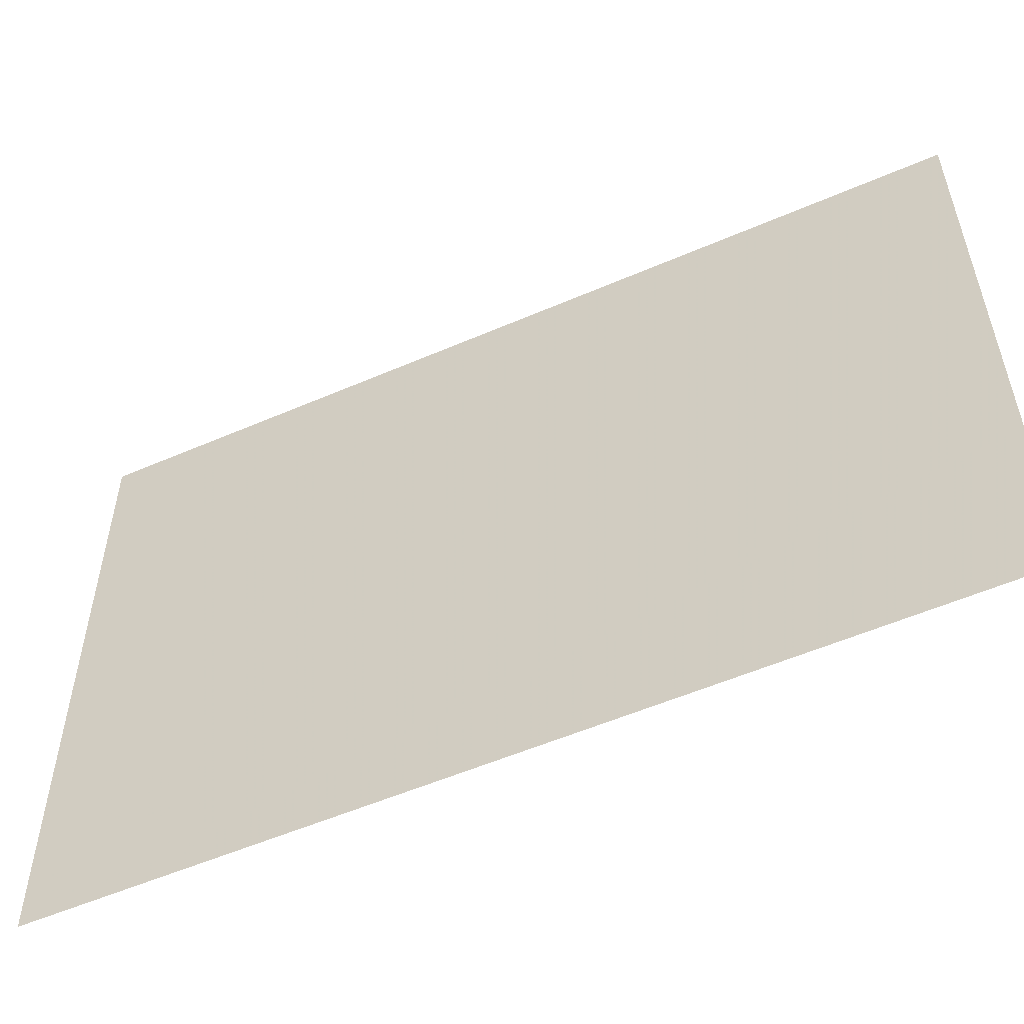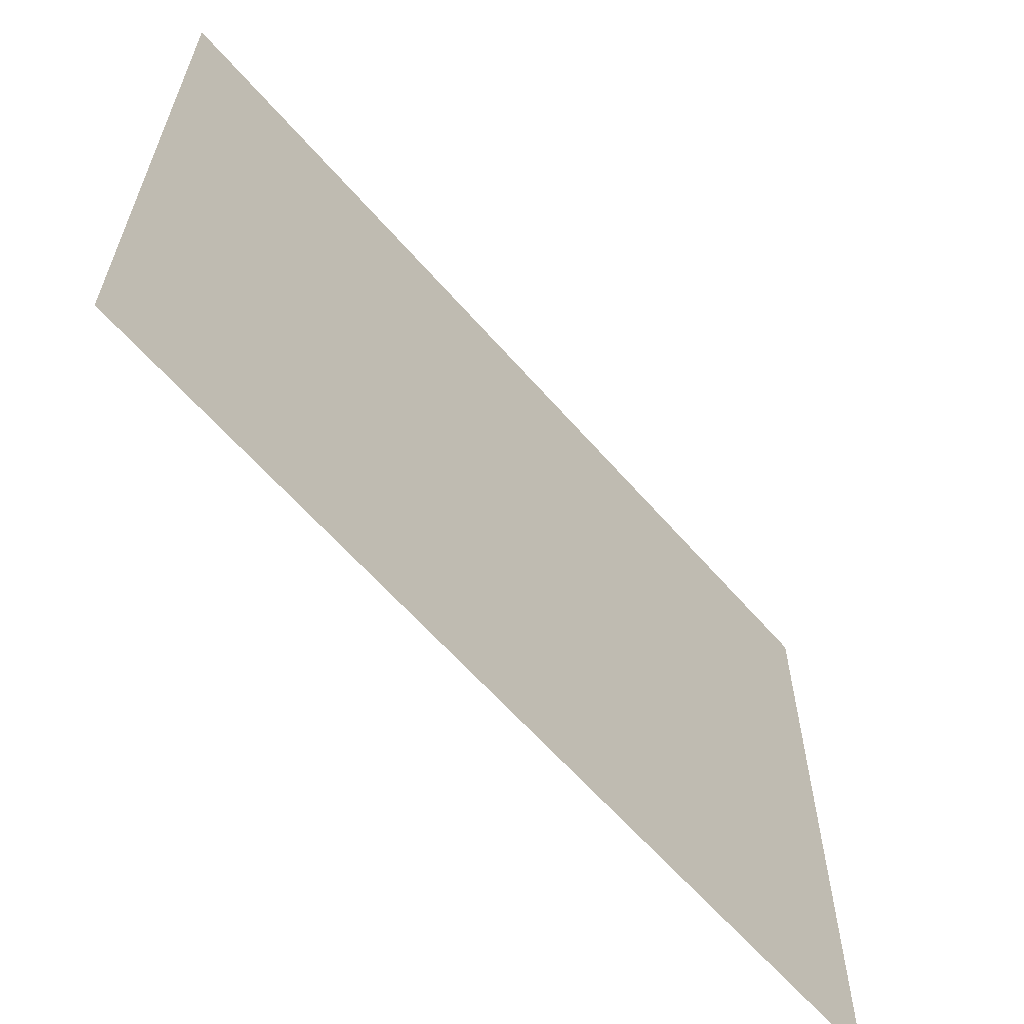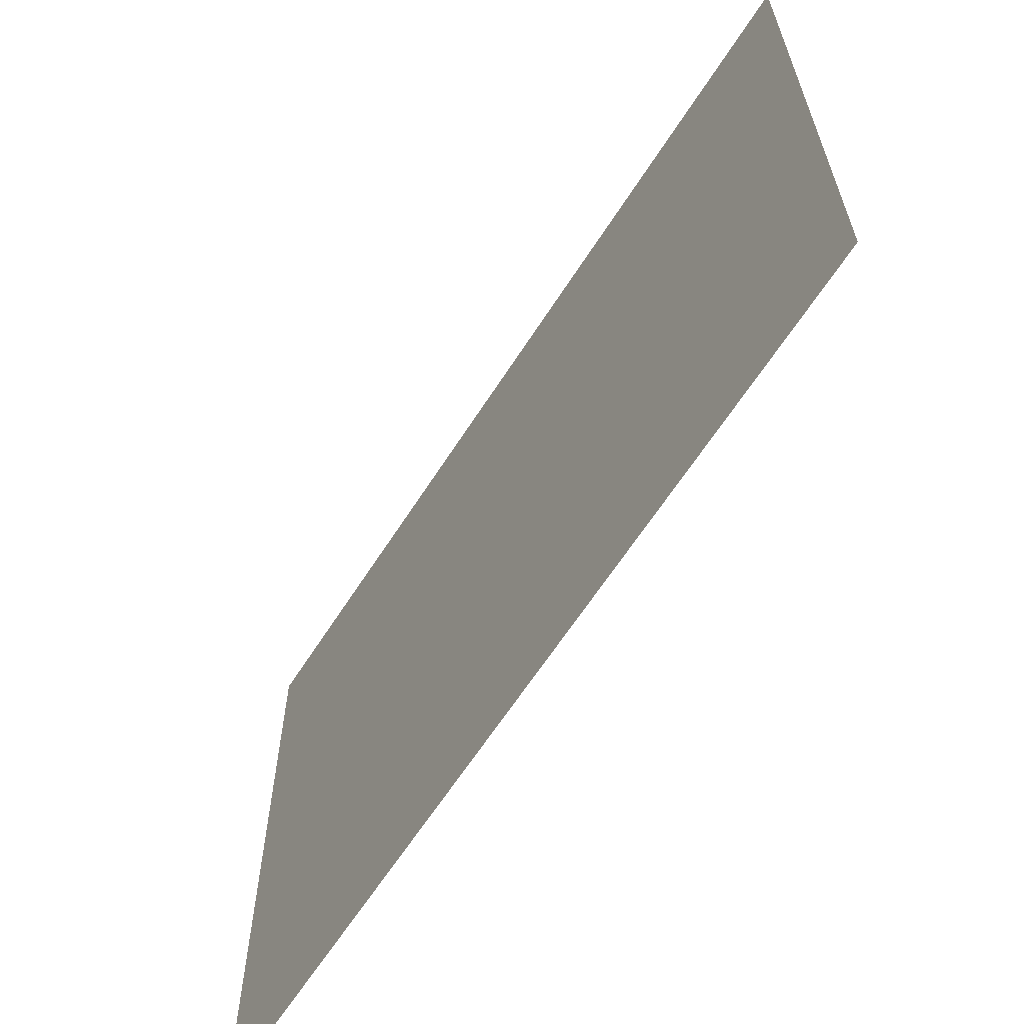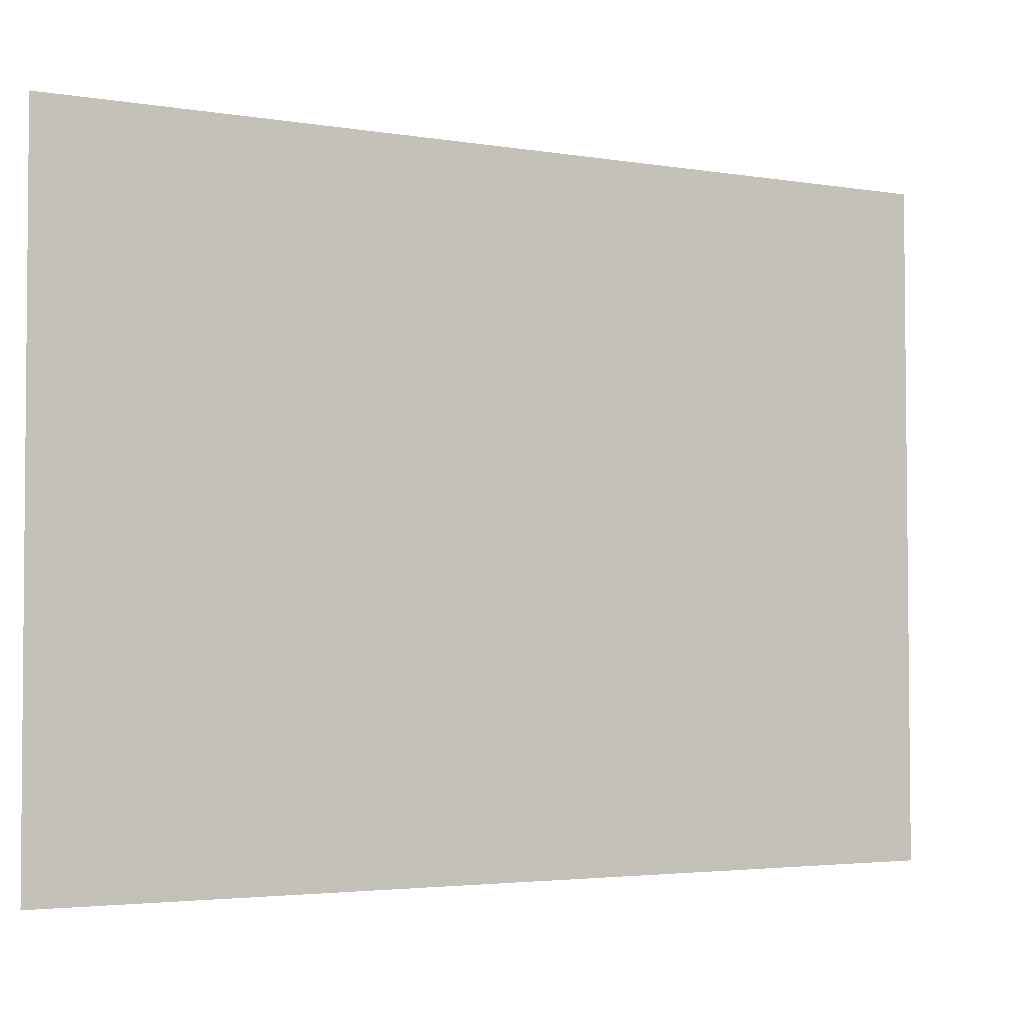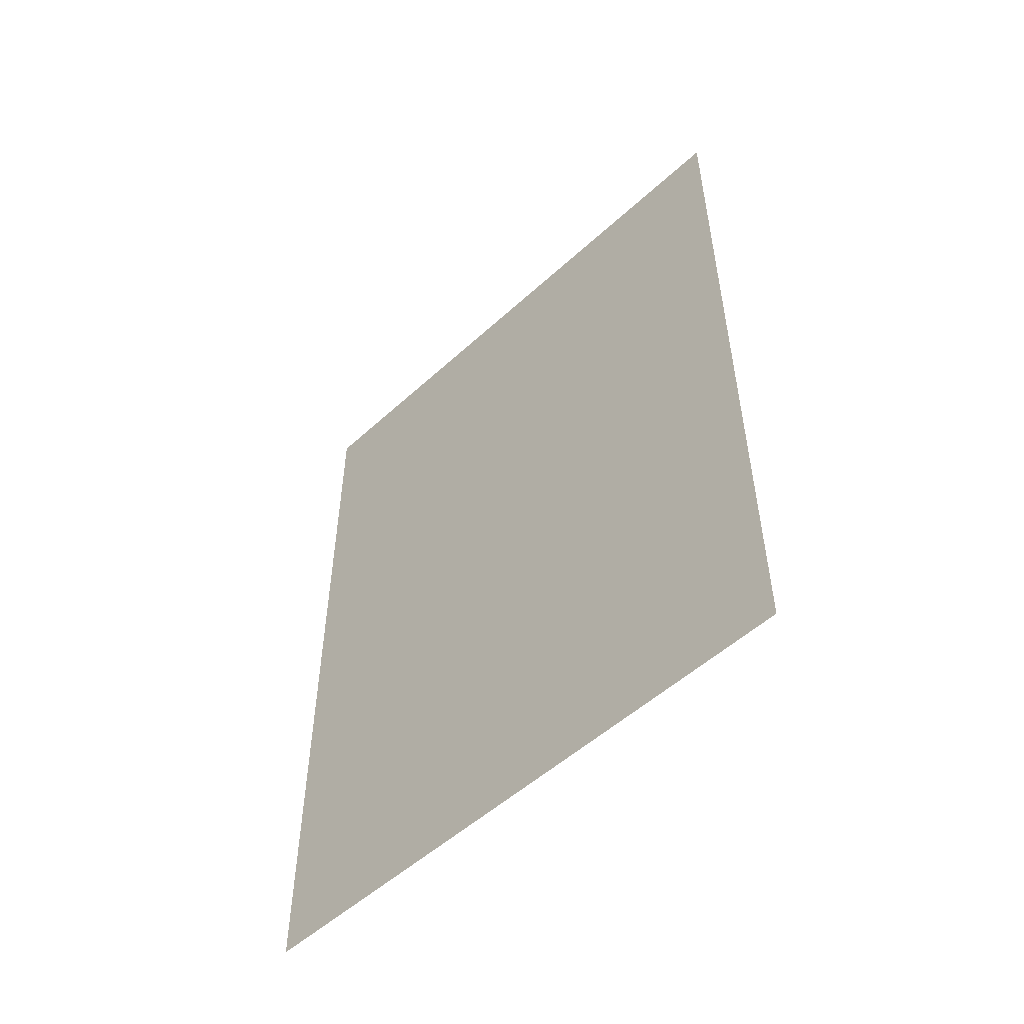
<metadata>
{"format":"obj","ext":"obj","renderer":"f3d","projection":"perspective","resolution":1024,"background":"white","views":[{"elev":-54.8,"azim":114.6,"up":"+Y"},{"elev":-62.1,"azim":40.9,"up":"+Y"},{"elev":-63.1,"azim":147.5,"up":"+Y"},{"elev":-3.2,"azim":-119.9,"up":"+Y"},{"elev":-52.6,"azim":-45.6,"up":"+Z"}]}
</metadata>
<code>
v -3.606 37.96 0
v -3.603 39.43 0
v -3.606 37.96 2
v -3.603 39.43 2
f 1 2 3
f 2 3 4

</code>
